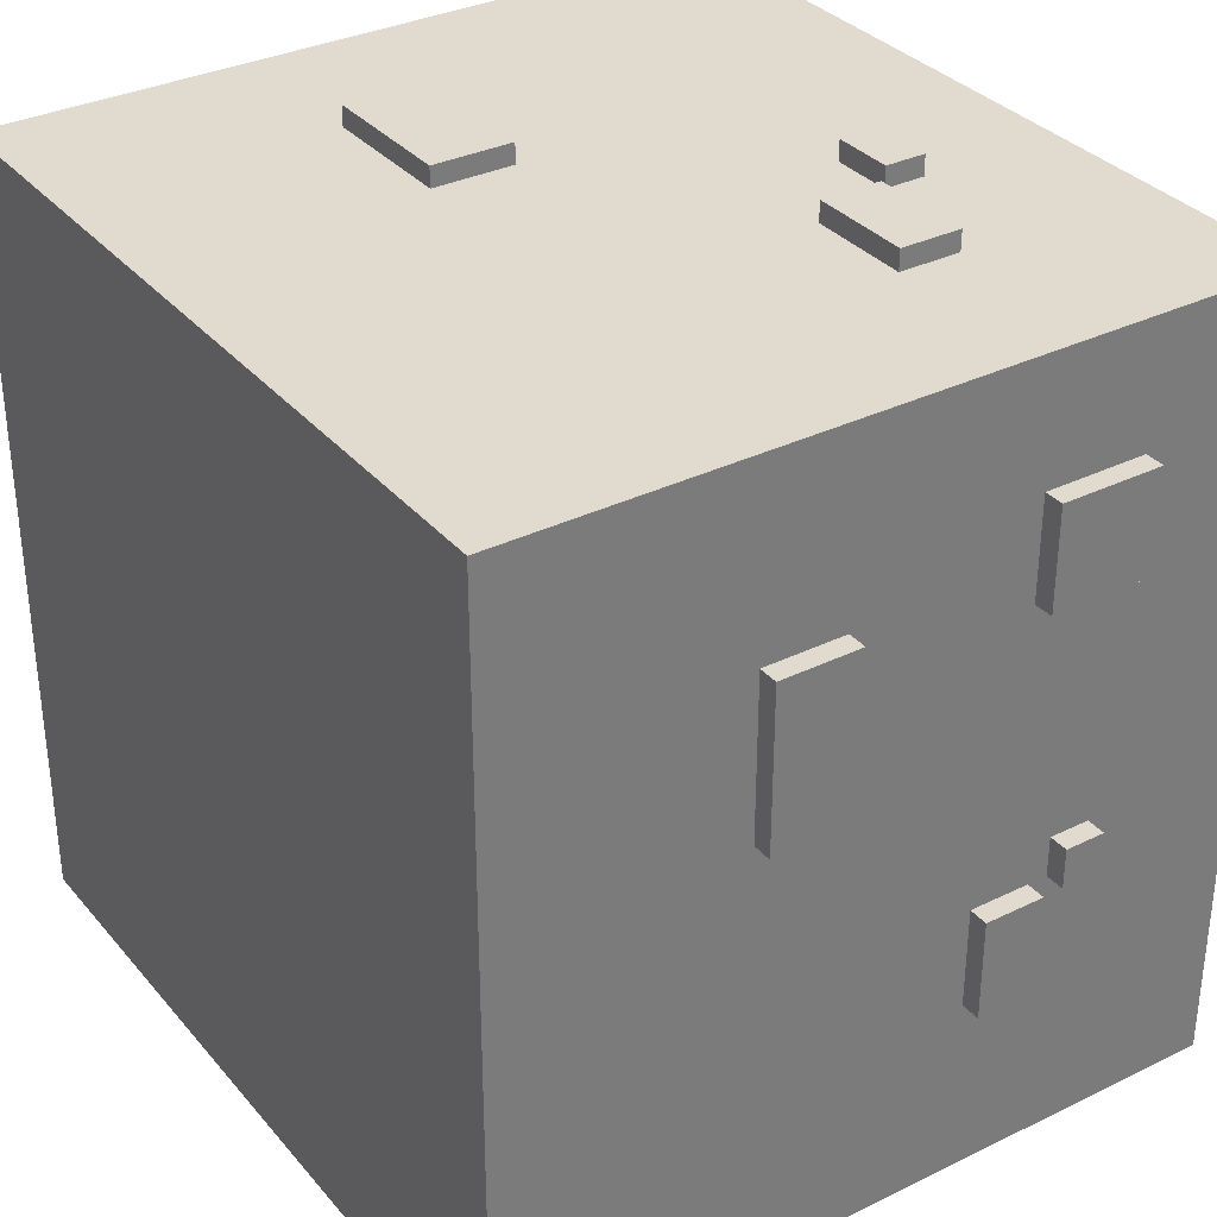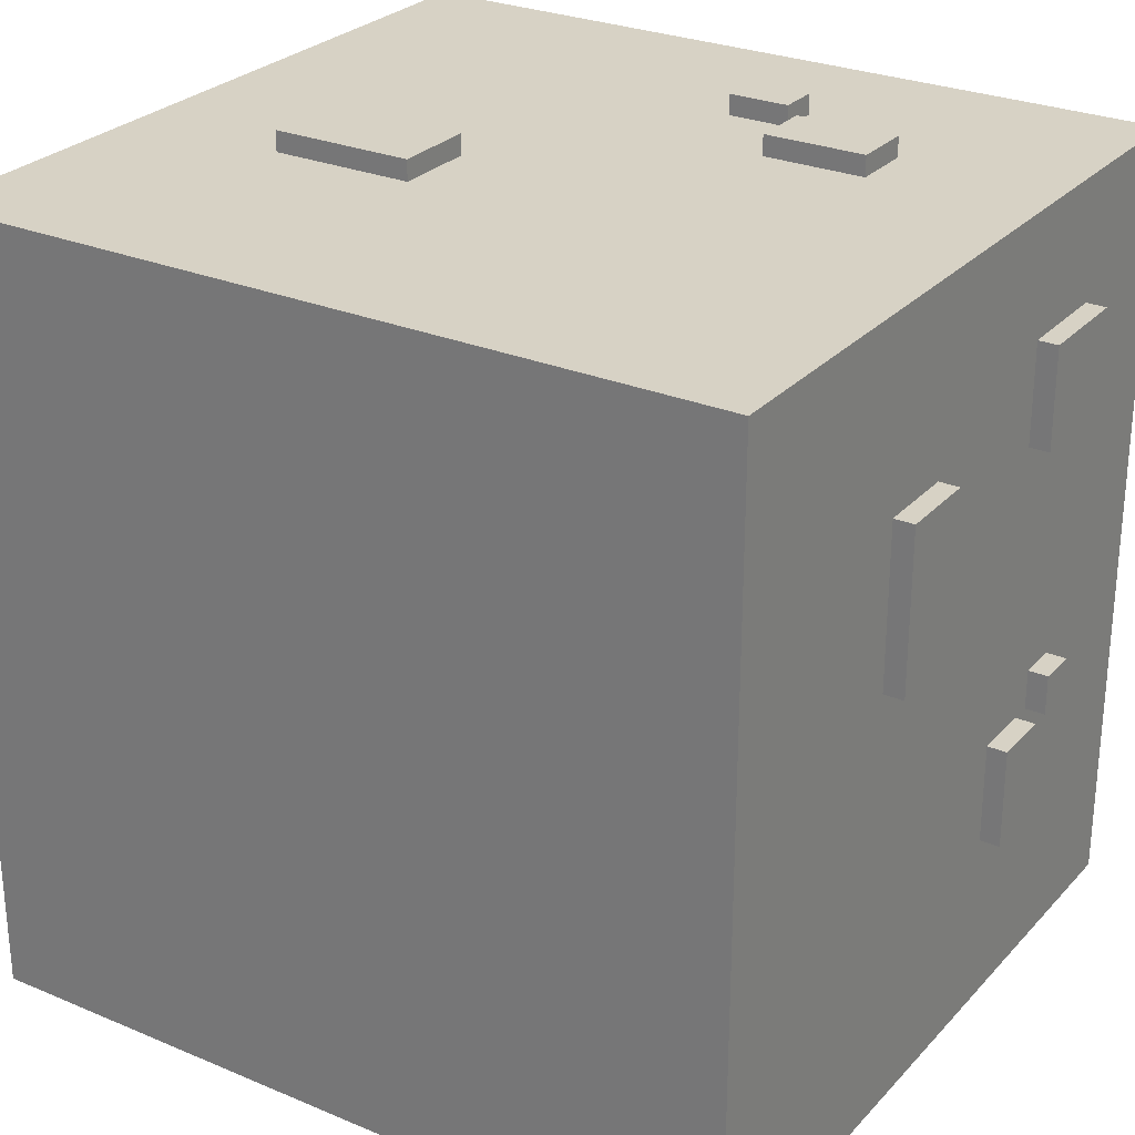
<metadata>
{"format":"obj","ext":"obj","renderer":"f3d","projection":"perspective","resolution":1024,"background":"white","views":[{"elev":33.4,"azim":-123.7,"up":"+Z"},{"elev":27.4,"azim":-147.1,"up":"+Z"}]}
</metadata>
<code>
o
v -2.1 0.7 1.4
v -2.1 0.7 0.9
v -2.1 0.8 -0.3
v -2.1 0.8 -0.5
v -2.1 1 -0.3
v -2.1 1 -0.5
v -2.1 1.1 -0.5
v -2.1 1.1 -1
v -2.1 1.2 1.4
v -2.1 1.2 0.9
v -2.1 1.4 -0.5
v -2.1 1.4 -1
v -2.1 2.1 1.1
v -2.1 2.1 0.3
v -2.1 2.5 1.1
v -2.1 2.5 0.3
v -2 0 2
v -2 0 -1.9
v -2 0.2 -0.4
v -2 0.2 -1.2
v -2 0.7 1.4
v -2 0.7 0.9
v -2 0.7 -0.4
v -2 0.7 -1.2
v -2 0.8 0.2
v -2 0.8 -0.3
v -2 0.8 -0.5
v -2 1 -0.3
v -2 1 -0.4
v -2 1 -0.5
v -2 1.1 0.2
v -2 1.1 -0.4
v -2 1.1 -0.5
v -2 1.1 -1
v -2 1.2 1.4
v -2 1.2 0.9
v -2 1.3 -1.2
v -2 1.3 -1.9
v -2 1.4 -0.5
v -2 1.4 -1
v -2 1.7 1.7
v -2 1.7 1
v -2 1.7 -1.2
v -2 1.7 -1.9
v -2 1.9 1.7
v -2 1.9 1
v -2 2 2
v -2 2 1.7
v -2 2.1 1.1
v -2 2.1 0.3
v -2 2.5 1.1
v -2 2.5 0.3
v -2 2.6 2
v -2 2.6 1.7
v -2 2.9 2
v -2 2.9 -1.9
v -2 3.7 2
v -2 3.7 -1.9
v -1.8 1.8 -1.9
v -1.8 1.8 -2
v -1.8 2.1 -1.9
v -1.8 2.1 -2
v -1.2 0.4 -1.9
v -1.2 0.4 -2
v -1.2 0.6 -1.9
v -1.2 0.6 -2
v -1.2 1 2.1
v -1.2 1 2
v -1.2 1.3 2.1
v -1.2 1.3 2
v -1.1 1.1 -1.6
v -1.1 1.1 -1.8
v -1.1 1.3 -1.6
v -1.1 1.3 -1.8
v -0.6 0.7 2.1
v -0.6 0.7 2
v -0.6 0.9 2.1
v -0.6 0.9 2
v -0.6 0.9 -1.9
v -0.6 0.9 -2
v -0.6 1.1 -1.9
v -0.6 1.1 -2
v -0.2 0.7 -1.9
v -0.2 0.7 -2
v -0.2 1 -1.9
v -0.2 1 -2
v 0.4 2 2.1
v 0.4 2 2
v 0.4 2.4 2.1
v 0.4 2.4 2
v 0.5 0.9 -1.6
v 0.5 0.9 -1.8
v 0.5 1.2 -1.6
v 0.5 1.2 -1.8
v 0.9 1.2 -1.9
v 0.9 1.2 -2
v 0.9 1.3 -1.9
v 0.9 1.4 -1.9
v 0.9 1.4 -2
v 1 2.1 -1.9
v 1 2.1 -2
v 1 2.4 -1.9
v 1 2.4 -2
v 1.8 2.9 1.9
v 1.8 2.9 1.6
v 1.8 3.3 1.9
v 1.8 3.3 1.6
v -1.5 1.1 -1.6
v -1.5 1.1 -1.8
v -1.5 1.3 -1.6
v -1.5 1.3 -1.8
v -1.2 1.8 -1.9
v -1.2 1.8 -2
v -1.2 1.9 -1.9
v -1.2 2.1 -1.9
v -1.2 2.1 -2
v -1 0.4 -1.9
v -1 0.4 -2
v -1 0.6 -1.9
v -1 0.6 -2
v -0.7 1 2.1
v -0.7 1 2
v -0.7 1.3 2.1
v -0.7 1.3 2
v -0.4 0.9 -1.9
v -0.4 0.9 -2
v -0.4 1.1 -1.9
v -0.4 1.1 -2
v -0.3 0.7 2.1
v -0.3 0.7 2
v -0.3 0.9 2.1
v -0.3 0.9 2
v 0.1 1 -1.6
v 0.1 1 -1.8
v 0.1 1.2 -1.6
v 0.1 1.2 -1.8
v 0.2 0.7 -1.9
v 0.2 0.7 -2
v 0.2 0.9 -1.6
v 0.2 0.9 -1.8
v 0.2 0.9 -1.9
v 0.2 1 -1.6
v 0.2 1 -1.8
v 0.2 1 -1.9
v 0.2 1 -2
v 1.1 2 2.1
v 1.1 2 2
v 1.1 2.4 2.1
v 1.1 2.4 2
v 1.2 1.2 -1.9
v 1.2 1.2 -2
v 1.2 1.4 -1.9
v 1.2 1.4 -2
v 1.4 2.1 -1.9
v 1.4 2.1 -2
v 1.4 2.4 -1.9
v 1.4 2.4 -2
v 1.6 2.9 1.9
v 1.6 2.9 1.6
v 1.6 3.3 1.9
v 1.6 3.3 1.6
v 1.9 0 2
v 1.9 0 -1.9
v 1.9 0.5 1.3
v 1.9 0.5 0.8
v 1.9 0.5 -0.5
v 1.9 0.5 -0.8
v 1.9 0.7 -0.5
v 1.9 0.7 -0.8
v 1.9 0.8 1.3
v 1.9 0.8 0.8
v 1.9 0.8 -0.6
v 1.9 0.8 -1.5
v 1.9 1 -1.5
v 1.9 1 -1.6
v 1.9 1.2 -0.6
v 1.9 1.2 -1.2
v 1.9 1.2 -1.5
v 1.9 1.5 -1.2
v 1.9 1.5 -1.6
v 1.9 2 1.5
v 1.9 2 0.9
v 1.9 2 -0.4
v 1.9 2 -1.2
v 1.9 2.2 2
v 1.9 2.2 1.5
v 1.9 2.4 1.5
v 1.9 2.4 1.3
v 1.9 2.4 0.9
v 1.9 2.4 -0.4
v 1.9 2.4 -1.2
v 1.9 2.6 2
v 1.9 2.6 1.3
v 1.9 2.9 2
v 1.9 2.9 -1.9
v 1.9 3.7 2
v 1.9 3.7 -1.9
v 2 0.5 -0.5
v 2 0.5 -0.8
v 2 0.7 -0.5
v 2 0.7 -0.8
v 2 0.8 -0.6
v 2 0.8 -1.5
v 2 1.2 -0.6
v 2 1.2 -1.5
v 2 2 1.5
v 2 2 0.9
v 2 2.4 1.5
v 2 2.4 0.9
v -1.2 1 2.1
v -1.2 1.3 2.1
v -0.7 1 2.1
v -0.7 1.3 2.1
v -0.6 0.7 2.1
v -0.6 0.9 2.1
v -0.3 0.7 2.1
v -0.3 0.9 2.1
v 0.4 2 2.1
v 0.4 2.4 2.1
v 1.1 2 2.1
v 1.1 2.4 2.1
v -2 0 2
v -2 2 2
v -2 2.6 2
v -2 2.9 2
v -2 3.7 2
v -1.2 1 2
v -1.2 1.3 2
v -1.1 0.2 2
v -1.1 0.4 2
v -1 2 2
v -1 2.6 2
v -0.8 0.2 2
v -0.8 0.4 2
v -0.7 1 2
v -0.7 1.3 2
v -0.6 0.7 2
v -0.6 0.9 2
v -0.3 0.7 2
v -0.3 0.9 2
v -0.1 0.7 2
v -0.1 1 2
v 0.4 0.7 2
v 0.4 1 2
v 0.4 1.1 2
v 0.4 1.5 2
v 0.4 2 2
v 0.4 2.4 2
v 1.1 0.2 2
v 1.1 0.5 2
v 1.1 2 2
v 1.1 2.4 2
v 1.2 1.1 2
v 1.2 1.5 2
v 1.3 2.2 2
v 1.3 2.6 2
v 1.7 0.2 2
v 1.7 0.5 2
v 1.9 0 2
v 1.9 2.2 2
v 1.9 2.6 2
v 1.9 2.9 2
v 1.9 3.7 2
v 1.6 2.9 1.6
v 1.6 3.3 1.6
v 1.8 2.9 1.6
v 1.8 3.3 1.6
v 1.9 2 1.5
v 1.9 2.2 1.5
v 1.9 2.4 1.5
v 2 2 1.5
v 2 2.4 1.5
v -2.1 0.7 1.4
v -2.1 1.2 1.4
v -2 0.7 1.4
v -2 1.2 1.4
v -2.1 2.1 1.1
v -2.1 2.5 1.1
v -2 2.1 1.1
v -2 2.5 1.1
v -2.1 0.8 -0.3
v -2.1 1 -0.3
v -2 0.8 -0.3
v -2 1 -0.3
v -2.1 1.1 -0.5
v -2.1 1.4 -0.5
v -2 1.1 -0.5
v -2 1.4 -0.5
v 1.9 0.5 -0.5
v 1.9 0.7 -0.5
v 2 0.5 -0.5
v 2 0.7 -0.5
v 1.9 0.8 -0.6
v 1.9 1.2 -0.6
v 2 0.8 -0.6
v 2 1.2 -0.6
v -1.5 1.1 -1.8
v -1.5 1.3 -1.8
v -1.1 1.1 -1.8
v -1.1 1.3 -1.8
v 0.1 1 -1.8
v 0.1 1.2 -1.8
v 0.2 0.9 -1.8
v 0.2 1 -1.8
v 0.5 0.9 -1.8
v 0.5 1.2 -1.8
v 1.6 2.9 1.9
v 1.6 3.3 1.9
v 1.8 2.9 1.9
v 1.8 3.3 1.9
v -2.1 0.7 0.9
v -2.1 1.2 0.9
v -2 0.7 0.9
v -2 1.2 0.9
v 1.9 2 0.9
v 1.9 2.4 0.9
v 2 2 0.9
v 2 2.4 0.9
v -2.1 2.1 0.3
v -2.1 2.5 0.3
v -2 2.1 0.3
v -2 2.5 0.3
v -2.1 0.8 -0.5
v -2.1 1 -0.5
v -2 0.8 -0.5
v -2 1 -0.5
v 1.9 0.5 -0.8
v 1.9 0.7 -0.8
v 2 0.5 -0.8
v 2 0.7 -0.8
v -2.1 1.1 -1
v -2.1 1.4 -1
v -2 1.1 -1
v -2 1.4 -1
v 1.9 0.8 -1.5
v 1.9 1 -1.5
v 1.9 1.2 -1.5
v 2 0.8 -1.5
v 2 1.2 -1.5
v -1.5 1.1 -1.6
v -1.5 1.3 -1.6
v -1.1 1.1 -1.6
v -1.1 1.3 -1.6
v 0.1 1 -1.6
v 0.1 1.2 -1.6
v 0.2 0.9 -1.6
v 0.2 1 -1.6
v 0.5 0.9 -1.6
v 0.5 1.2 -1.6
v -2 0 -1.9
v -2 1.3 -1.9
v -2 1.7 -1.9
v -2 2.9 -1.9
v -2 3.7 -1.9
v -1.8 1.8 -1.9
v -1.8 2.1 -1.9
v -1.7 1.3 -1.9
v -1.7 1.7 -1.9
v -1.3 2.1 -1.9
v -1.3 2.3 -1.9
v -1.2 0.4 -1.9
v -1.2 0.6 -1.9
v -1.2 1.8 -1.9
v -1.2 1.9 -1.9
v -1.2 2.1 -1.9
v -1 0.4 -1.9
v -1 0.6 -1.9
v -0.6 0.9 -1.9
v -0.6 1.1 -1.9
v -0.4 0.9 -1.9
v -0.4 1.1 -1.9
v -0.2 0.7 -1.9
v -0.2 1 -1.9
v 0 1.9 -1.9
v 0 2.3 -1.9
v 0.1 1 -1.9
v 0.1 1.2 -1.9
v 0.2 0.7 -1.9
v 0.2 0.9 -1.9
v 0.2 1 -1.9
v 0.5 0.9 -1.9
v 0.5 1.2 -1.9
v 0.5 1.3 -1.9
v 0.5 1.6 -1.9
v 0.9 1.2 -1.9
v 0.9 1.3 -1.9
v 0.9 1.4 -1.9
v 0.9 2.1 -1.9
v 0.9 2.5 -1.9
v 1 2.1 -1.9
v 1 2.4 -1.9
v 1.1 1.4 -1.9
v 1.1 1.6 -1.9
v 1.2 1.2 -1.9
v 1.2 1.4 -1.9
v 1.4 2.1 -1.9
v 1.4 2.4 -1.9
v 1.7 2.1 -1.9
v 1.7 2.5 -1.9
v 1.9 0 -1.9
v 1.9 2.9 -1.9
v 1.9 3.7 -1.9
v -1.8 1.8 -2
v -1.8 2.1 -2
v -1.2 0.4 -2
v -1.2 0.6 -2
v -1.2 1.8 -2
v -1.2 2.1 -2
v -1 0.4 -2
v -1 0.6 -2
v -0.6 0.9 -2
v -0.6 1.1 -2
v -0.4 0.9 -2
v -0.4 1.1 -2
v -0.2 0.7 -2
v -0.2 1 -2
v 0.2 0.7 -2
v 0.2 1 -2
v 0.9 1.2 -2
v 0.9 1.4 -2
v 1 2.1 -2
v 1 2.4 -2
v 1.2 1.2 -2
v 1.2 1.4 -2
v 1.4 2.1 -2
v 1.4 2.4 -2
v -2 0 2
v 1.9 0 2
v -2 0 -1.9
v 1.9 0 -1.9
v -1.2 0.4 -1.9
v -1 0.4 -1.9
v -1.2 0.4 -2
v -1 0.4 -2
v 1.9 0.5 -0.5
v 2 0.5 -0.5
v 1.9 0.5 -0.8
v 2 0.5 -0.8
v -0.6 0.7 2.1
v -0.3 0.7 2.1
v -0.6 0.7 2
v -0.3 0.7 2
v -2.1 0.7 1.4
v -2 0.7 1.4
v -2.1 0.7 0.9
v -2 0.7 0.9
v -0.2 0.7 -1.9
v 0.2 0.7 -1.9
v -0.2 0.7 -2
v 0.2 0.7 -2
v -2.1 0.8 -0.3
v -2 0.8 -0.3
v -2.1 0.8 -0.5
v -2 0.8 -0.5
v 1.9 0.8 -0.6
v 2 0.8 -0.6
v 1.9 0.8 -1.5
v 2 0.8 -1.5
v -0.6 0.9 -1.9
v -0.4 0.9 -1.9
v -0.6 0.9 -2
v -0.4 0.9 -2
v -1.2 1 2.1
v -0.7 1 2.1
v -1.2 1 2
v -0.7 1 2
v -2.1 1.1 -0.5
v -2 1.1 -0.5
v -2.1 1.1 -1
v -2 1.1 -1
v 0.1 1.2 -1.6
v 0.5 1.2 -1.6
v 0.1 1.2 -1.8
v 0.5 1.2 -1.8
v 0.9 1.2 -1.9
v 1.2 1.2 -1.9
v 0.9 1.2 -2
v 1.2 1.2 -2
v -1.5 1.3 -1.6
v -1.1 1.3 -1.6
v -1.5 1.3 -1.8
v -1.1 1.3 -1.8
v -1.8 1.8 -1.9
v -1.2 1.8 -1.9
v -1.8 1.8 -2
v -1.2 1.8 -2
v 0.4 2 2.1
v 1.1 2 2.1
v 0.4 2 2
v 1.1 2 2
v 1.9 2 1.5
v 2 2 1.5
v 1.9 2 0.9
v 2 2 0.9
v -2.1 2.1 1.1
v -2 2.1 1.1
v -2.1 2.1 0.3
v -2 2.1 0.3
v 1 2.1 -1.9
v 1.4 2.1 -1.9
v 1 2.1 -2
v 1.4 2.1 -2
v 1.6 3.3 1.9
v 1.8 3.3 1.9
v 1.6 3.3 1.6
v 1.8 3.3 1.6
v -1.2 0.6 -1.9
v -1 0.6 -1.9
v -1.2 0.6 -2
v -1 0.6 -2
v 1.9 0.7 -0.5
v 2 0.7 -0.5
v 1.9 0.7 -0.8
v 2 0.7 -0.8
v -0.6 0.9 2.1
v -0.3 0.9 2.1
v -0.6 0.9 2
v -0.3 0.9 2
v 0.2 0.9 -1.6
v 0.5 0.9 -1.6
v 0.2 0.9 -1.8
v 0.5 0.9 -1.8
v -2.1 1 -0.3
v -2 1 -0.3
v -2 1 -0.4
v -2.1 1 -0.5
v -2 1 -0.5
v 0.1 1 -1.6
v 0.2 1 -1.6
v 0.1 1 -1.8
v 0.2 1 -1.8
v -0.2 1 -1.9
v 0.1 1 -1.9
v 0.2 1 -1.9
v -0.2 1 -2
v 0.2 1 -2
v -1.5 1.1 -1.6
v -1.1 1.1 -1.6
v -1.5 1.1 -1.8
v -1.1 1.1 -1.8
v -0.6 1.1 -1.9
v -0.4 1.1 -1.9
v -0.6 1.1 -2
v -0.4 1.1 -2
v -2.1 1.2 1.4
v -2 1.2 1.4
v -2.1 1.2 0.9
v -2 1.2 0.9
v 1.9 1.2 -0.6
v 2 1.2 -0.6
v 1.9 1.2 -1.2
v 1.9 1.2 -1.5
v 2 1.2 -1.5
v -1.2 1.3 2.1
v -0.7 1.3 2.1
v -1.2 1.3 2
v -0.7 1.3 2
v -2.1 1.4 -0.5
v -2 1.4 -0.5
v -2.1 1.4 -1
v -2 1.4 -1
v 0.9 1.4 -1.9
v 1.1 1.4 -1.9
v 1.2 1.4 -1.9
v 0.9 1.4 -2
v 1.2 1.4 -2
v -1.8 2.1 -1.9
v -1.3 2.1 -1.9
v -1.2 2.1 -1.9
v -1.8 2.1 -2
v -1.2 2.1 -2
v 0.4 2.4 2.1
v 1.1 2.4 2.1
v 0.4 2.4 2
v 1.1 2.4 2
v 1.9 2.4 1.5
v 2 2.4 1.5
v 1.9 2.4 1.3
v 1.9 2.4 0.9
v 2 2.4 0.9
v 1 2.4 -1.9
v 1.4 2.4 -1.9
v 1 2.4 -2
v 1.4 2.4 -2
v -2.1 2.5 1.1
v -2 2.5 1.1
v -2.1 2.5 0.3
v -2 2.5 0.3
v 1.6 2.9 1.9
v 1.8 2.9 1.9
v 1.6 2.9 1.6
v 1.8 2.9 1.6
v -2 3.7 2
v 1.9 3.7 2
v -2 3.7 -1.9
v 1.9 3.7 -1.9
f 5 4 3
f 6 4 5
f 9 2 1
f 10 2 9
f 11 8 7
f 12 8 11
f 15 14 13
f 16 14 15
f 19 18 17
f 20 18 19
f 21 19 17
f 22 19 21
f 23 20 19
f 23 19 22
f 24 18 20
f 24 20 23
f 25 23 22
f 25 24 23
f 26 24 25
f 27 24 26
f 28 26 25
f 30 24 27
f 31 25 22
f 31 29 28
f 31 28 25
f 32 30 29
f 32 29 31
f 33 24 30
f 33 30 32
f 34 24 33
f 35 21 17
f 36 31 22
f 36 32 31
f 36 33 32
f 37 18 24
f 37 24 34
f 38 18 37
f 39 36 35
f 39 33 36
f 40 37 34
f 41 35 17
f 41 40 39
f 41 39 35
f 42 40 41
f 43 38 37
f 43 40 42
f 43 37 40
f 44 38 43
f 45 42 41
f 45 41 17
f 46 44 43
f 46 42 45
f 46 43 42
f 47 45 17
f 47 46 45
f 48 46 47
f 49 46 48
f 50 44 46
f 50 46 49
f 51 49 48
f 52 44 50
f 53 48 47
f 54 51 48
f 54 48 53
f 54 52 51
f 55 54 53
f 56 44 52
f 56 54 55
f 56 52 54
f 57 56 55
f 58 56 57
f 61 60 59
f 62 60 61
f 65 64 63
f 66 64 65
f 69 68 67
f 70 68 69
f 73 72 71
f 74 72 73
f 77 76 75
f 78 76 77
f 81 80 79
f 82 80 81
f 85 84 83
f 86 84 85
f 89 88 87
f 90 88 89
f 93 92 91
f 94 92 93
f 97 96 95
f 98 96 97
f 99 96 98
f 102 101 100
f 103 101 102
f 106 105 104
f 107 105 106
f 108 109 110
f 110 109 111
f 112 113 114
f 114 113 115
f 115 113 116
f 117 118 119
f 119 118 120
f 121 122 123
f 123 122 124
f 125 126 127
f 127 126 128
f 129 130 131
f 131 130 132
f 133 134 135
f 135 134 136
f 137 138 141
f 139 140 142
f 142 140 143
f 141 138 144
f 144 138 145
f 146 147 148
f 148 147 149
f 150 151 152
f 152 151 153
f 154 155 156
f 156 155 157
f 158 159 160
f 160 159 161
f 162 163 164
f 164 163 165
f 165 163 166
f 166 163 167
f 165 166 168
f 167 163 169
f 162 164 170
f 164 165 170
f 168 169 171
f 170 165 171
f 165 168 171
f 171 169 172
f 169 163 173
f 172 169 173
f 173 163 174
f 174 163 175
f 171 172 176
f 170 171 176
f 174 175 178
f 176 177 179
f 177 178 179
f 175 163 180
f 179 178 180
f 178 175 180
f 162 170 181
f 176 179 181
f 179 180 181
f 170 176 181
f 181 180 182
f 182 180 183
f 183 180 184
f 162 181 185
f 185 181 186
f 185 186 187
f 182 183 189
f 183 184 190
f 189 183 190
f 184 180 191
f 190 184 191
f 187 188 192
f 185 187 192
f 189 190 193
f 192 188 193
f 188 189 193
f 190 191 193
f 192 193 194
f 180 163 195
f 194 193 195
f 191 180 195
f 193 191 195
f 194 195 196
f 196 195 197
f 198 199 200
f 200 199 201
f 202 203 204
f 204 203 205
f 206 207 208
f 208 207 209
f 212 211 210
f 213 211 212
f 216 215 214
f 217 215 216
f 220 219 218
f 221 219 220
f 227 223 222
f 228 223 227
f 229 227 222
f 230 227 229
f 231 224 223
f 231 223 228
f 232 225 224
f 232 224 231
f 233 230 229
f 233 229 222
f 234 227 230
f 234 230 233
f 235 234 233
f 235 227 234
f 236 231 228
f 236 232 231
f 237 235 233
f 237 236 235
f 238 236 237
f 239 237 233
f 240 236 238
f 241 239 233
f 241 240 239
f 242 236 240
f 242 240 241
f 243 241 233
f 243 242 241
f 244 236 242
f 244 242 243
f 245 236 244
f 246 232 236
f 246 236 245
f 247 232 246
f 248 232 247
f 249 233 222
f 249 245 244
f 249 243 233
f 249 244 243
f 250 245 249
f 251 247 246
f 252 232 248
f 253 245 250
f 253 246 245
f 254 251 246
f 254 246 253
f 254 252 251
f 255 254 253
f 255 252 254
f 256 225 232
f 256 252 255
f 256 232 252
f 257 250 249
f 257 249 222
f 258 253 250
f 258 250 257
f 258 255 253
f 259 257 222
f 259 258 257
f 260 255 258
f 260 258 259
f 260 256 255
f 261 225 256
f 261 256 260
f 262 226 225
f 262 225 261
f 263 226 262
f 266 265 264
f 267 265 266
f 271 269 268
f 271 270 269
f 272 270 271
f 275 274 273
f 276 274 275
f 279 278 277
f 280 278 279
f 283 282 281
f 284 282 283
f 287 286 285
f 288 286 287
f 291 290 289
f 292 290 291
f 295 294 293
f 296 294 295
f 299 298 297
f 300 298 299
f 304 302 301
f 305 304 303
f 306 302 304
f 306 304 305
f 307 308 309
f 309 308 310
f 311 312 313
f 313 312 314
f 315 316 317
f 317 316 318
f 319 320 321
f 321 320 322
f 323 324 325
f 325 324 326
f 327 328 329
f 329 328 330
f 331 332 333
f 333 332 334
f 335 336 338
f 336 337 338
f 338 337 339
f 340 341 342
f 342 341 343
f 344 345 347
f 346 347 348
f 347 345 349
f 348 347 349
f 352 353 355
f 355 353 356
f 350 351 357
f 351 352 357
f 352 355 358
f 357 352 358
f 356 353 359
f 359 353 360
f 350 357 361
f 357 358 361
f 361 358 362
f 358 355 363
f 362 358 363
f 359 360 365
f 350 361 366
f 363 364 367
f 362 363 367
f 367 364 368
f 366 367 368
f 368 364 369
f 366 368 370
f 369 364 371
f 366 370 372
f 370 371 372
f 372 371 373
f 364 365 374
f 373 371 374
f 371 364 374
f 360 353 375
f 374 365 375
f 365 360 375
f 373 374 376
f 374 375 376
f 376 375 377
f 366 372 378
f 376 377 380
f 378 379 381
f 379 380 381
f 377 375 382
f 381 380 382
f 380 377 382
f 382 375 383
f 383 375 384
f 381 382 385
f 382 383 385
f 383 384 386
f 385 383 386
f 386 384 387
f 384 375 388
f 375 353 389
f 388 375 389
f 384 388 390
f 388 389 390
f 390 389 391
f 387 384 392
f 384 390 393
f 392 384 393
f 381 385 394
f 392 393 395
f 393 390 396
f 394 395 396
f 395 393 396
f 391 389 397
f 394 396 398
f 396 397 398
f 389 353 399
f 398 397 399
f 397 389 399
f 378 381 400
f 394 398 400
f 398 399 400
f 381 394 400
f 350 366 400
f 366 378 400
f 399 353 401
f 400 399 401
f 353 354 401
f 401 354 402
f 403 404 407
f 407 404 408
f 405 406 409
f 409 406 410
f 411 412 413
f 413 412 414
f 415 416 417
f 417 416 418
f 419 420 423
f 423 420 424
f 421 422 425
f 425 422 426
f 429 428 427
f 430 428 429
f 433 432 431
f 434 432 433
f 437 436 435
f 438 436 437
f 441 440 439
f 442 440 441
f 445 444 443
f 446 444 445
f 449 448 447
f 450 448 449
f 453 452 451
f 454 452 453
f 457 456 455
f 458 456 457
f 461 460 459
f 462 460 461
f 465 464 463
f 466 464 465
f 469 468 467
f 470 468 469
f 473 472 471
f 474 472 473
f 477 476 475
f 478 476 477
f 481 480 479
f 482 480 481
f 485 484 483
f 486 484 485
f 489 488 487
f 490 488 489
f 493 492 491
f 494 492 493
f 497 496 495
f 498 496 497
f 501 500 499
f 502 500 501
f 505 504 503
f 506 504 505
f 507 508 509
f 509 508 510
f 511 512 513
f 513 512 514
f 515 516 517
f 517 516 518
f 519 520 521
f 521 520 522
f 523 524 525
f 523 525 526
f 526 525 527
f 528 529 530
f 530 529 531
f 532 533 535
f 533 534 535
f 535 534 536
f 537 538 539
f 539 538 540
f 541 542 543
f 543 542 544
f 545 546 547
f 547 546 548
f 549 550 551
f 551 550 552
f 552 550 553
f 554 555 556
f 556 555 557
f 558 559 560
f 560 559 561
f 562 563 565
f 563 564 565
f 565 564 566
f 567 568 570
f 568 569 570
f 570 569 571
f 572 573 574
f 574 573 575
f 576 577 578
f 578 577 579
f 579 577 580
f 581 582 583
f 583 582 584
f 585 586 587
f 587 586 588
f 589 590 591
f 591 590 592
f 593 594 595
f 595 594 596

</code>
